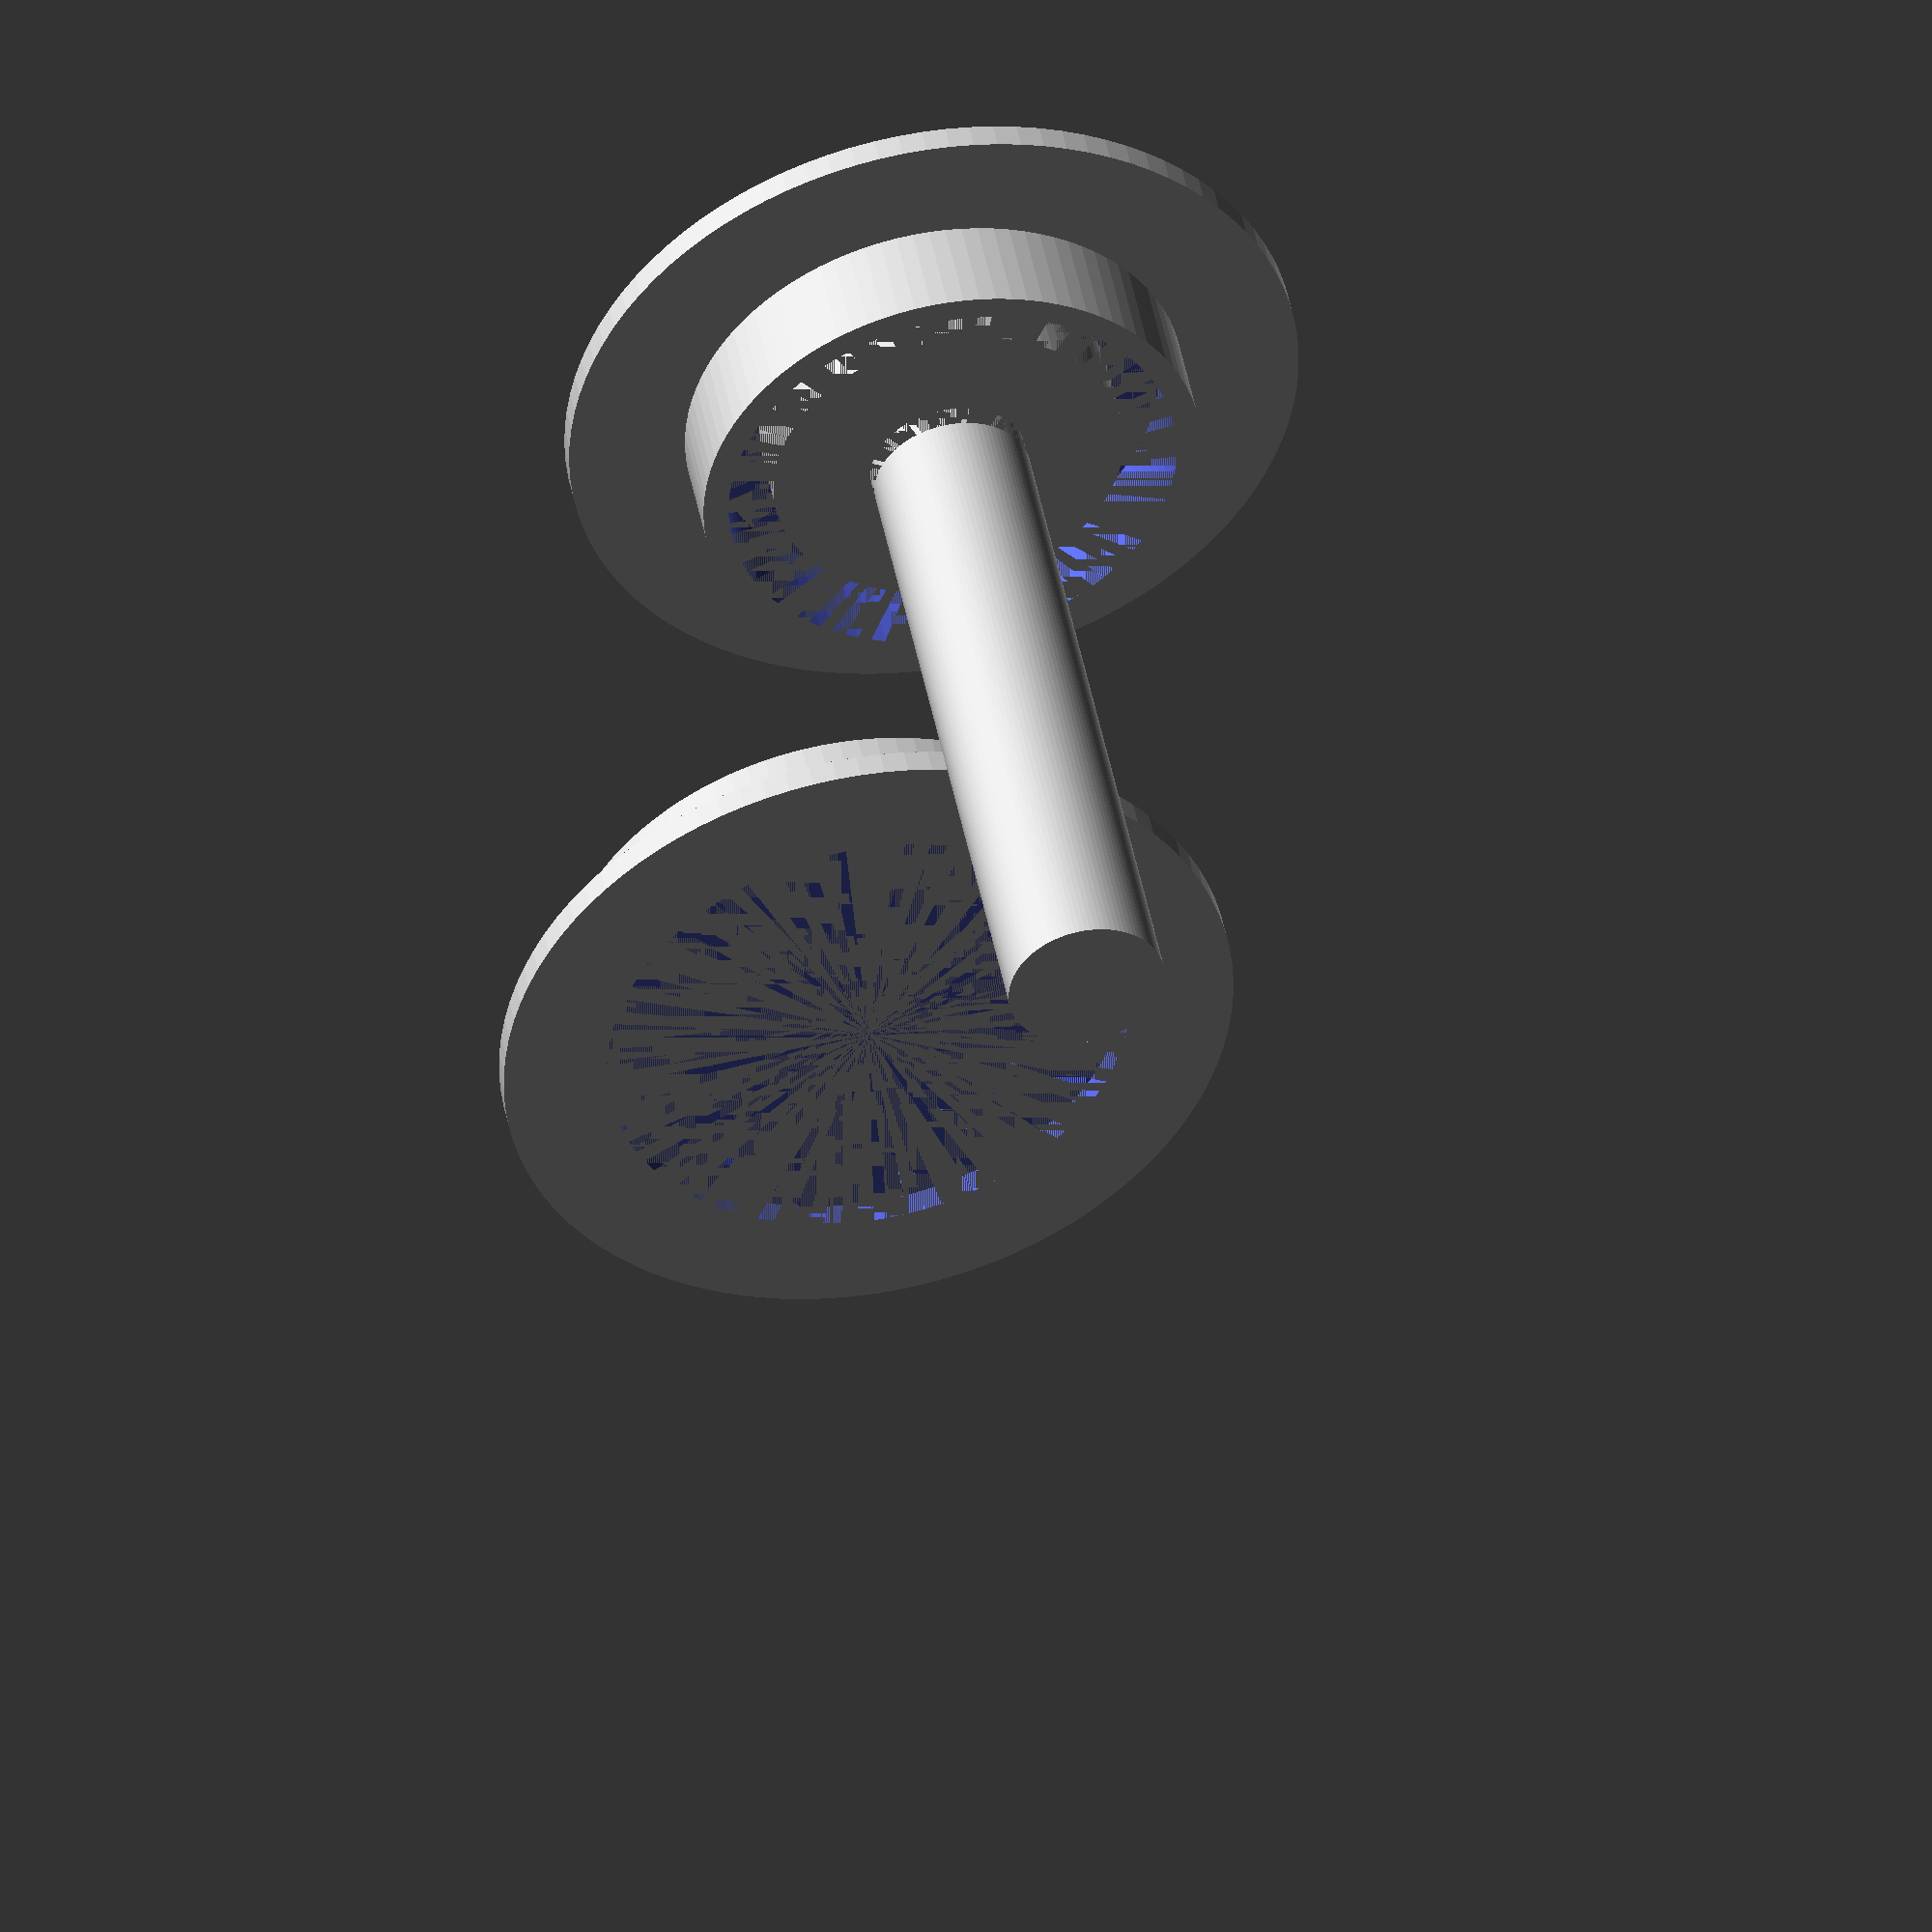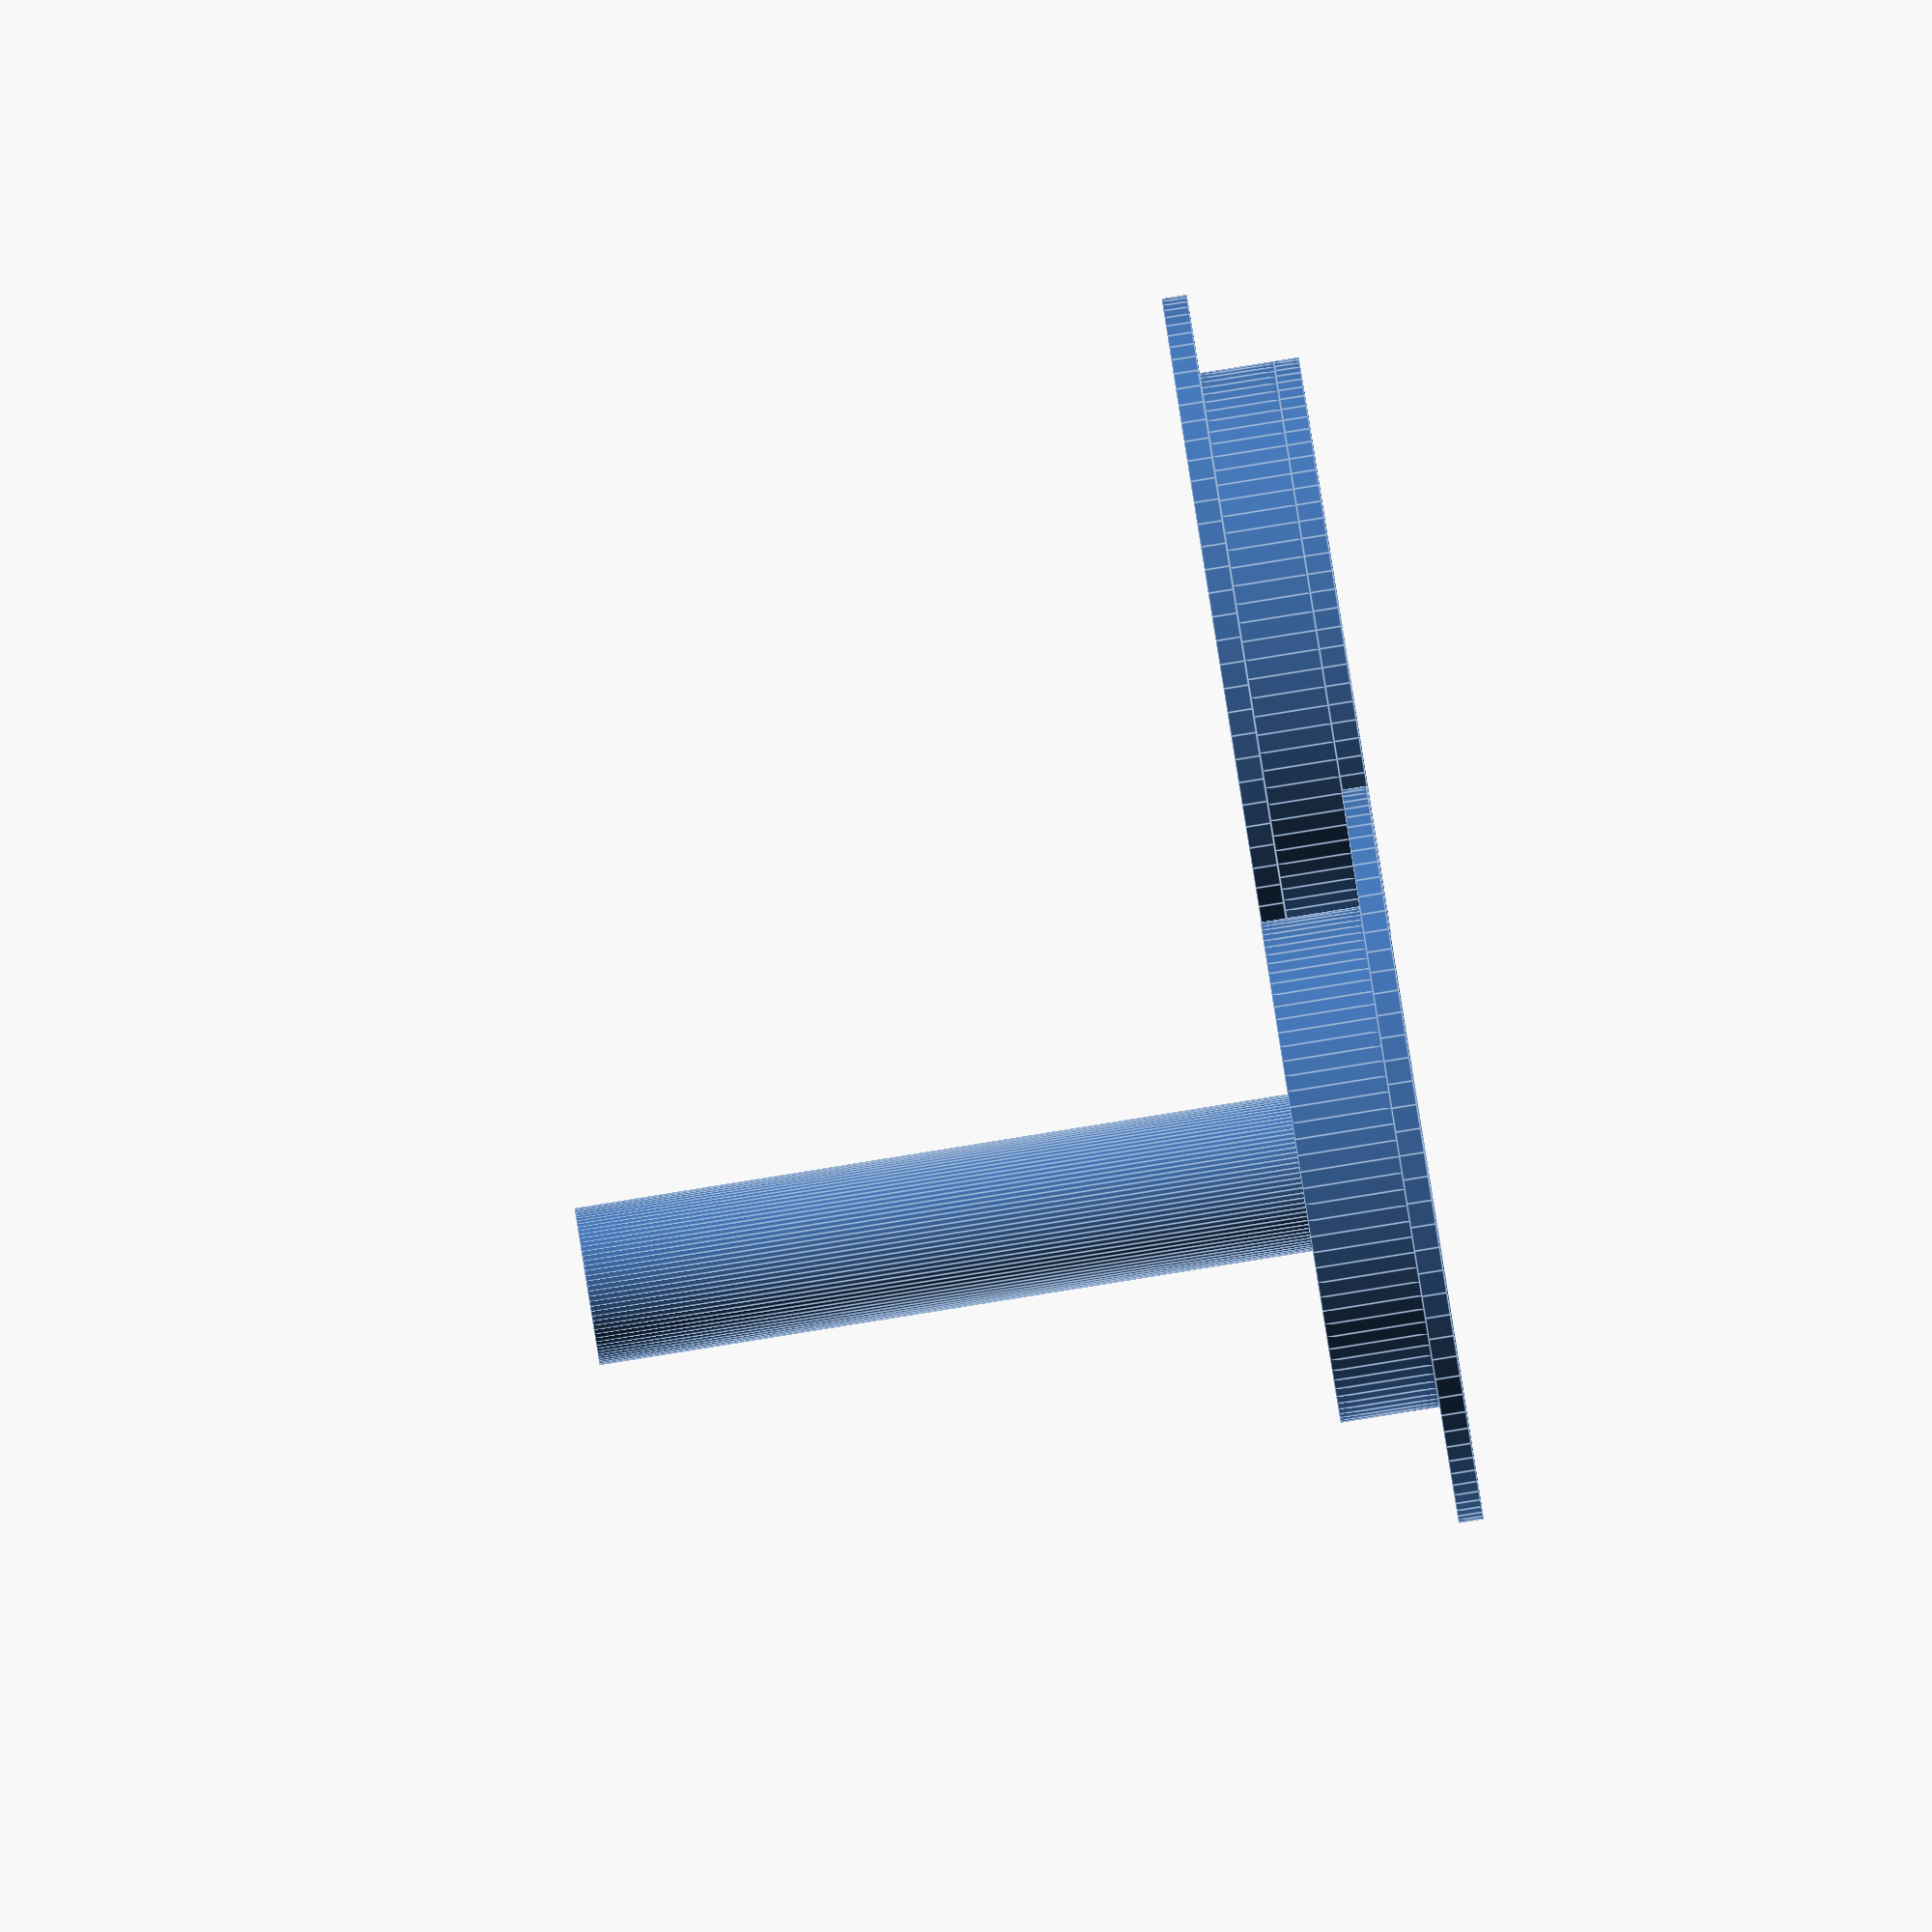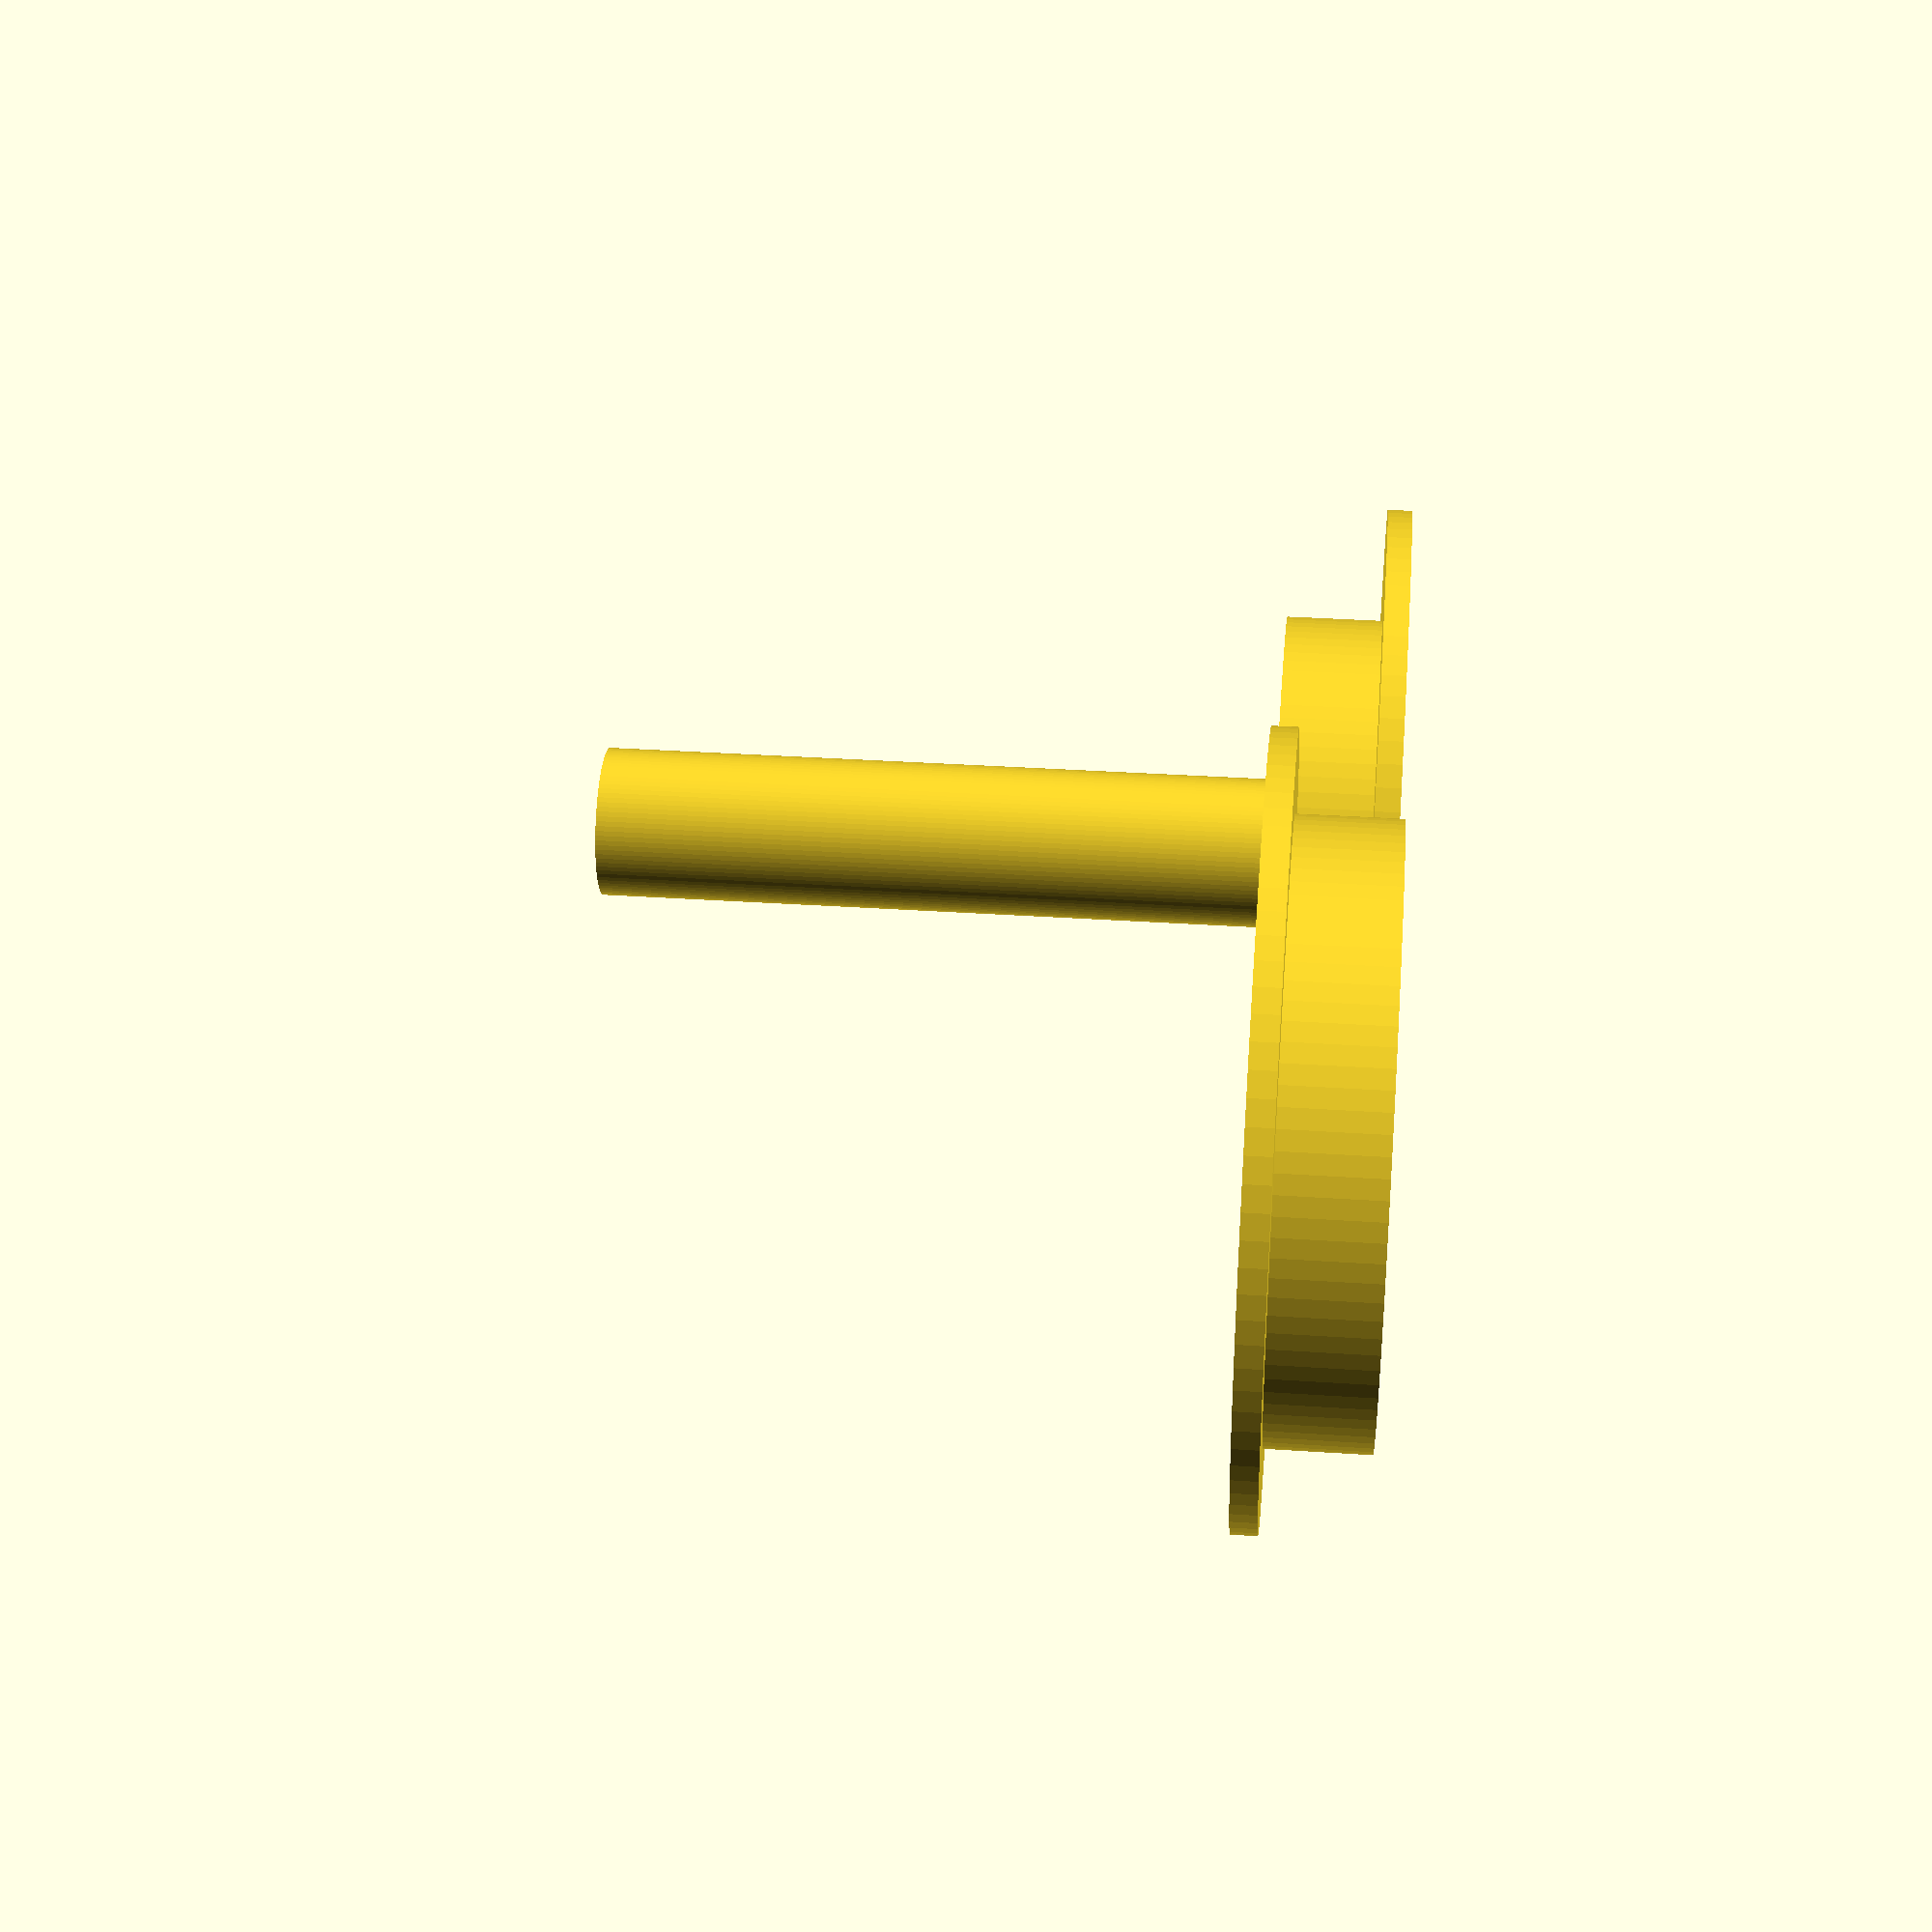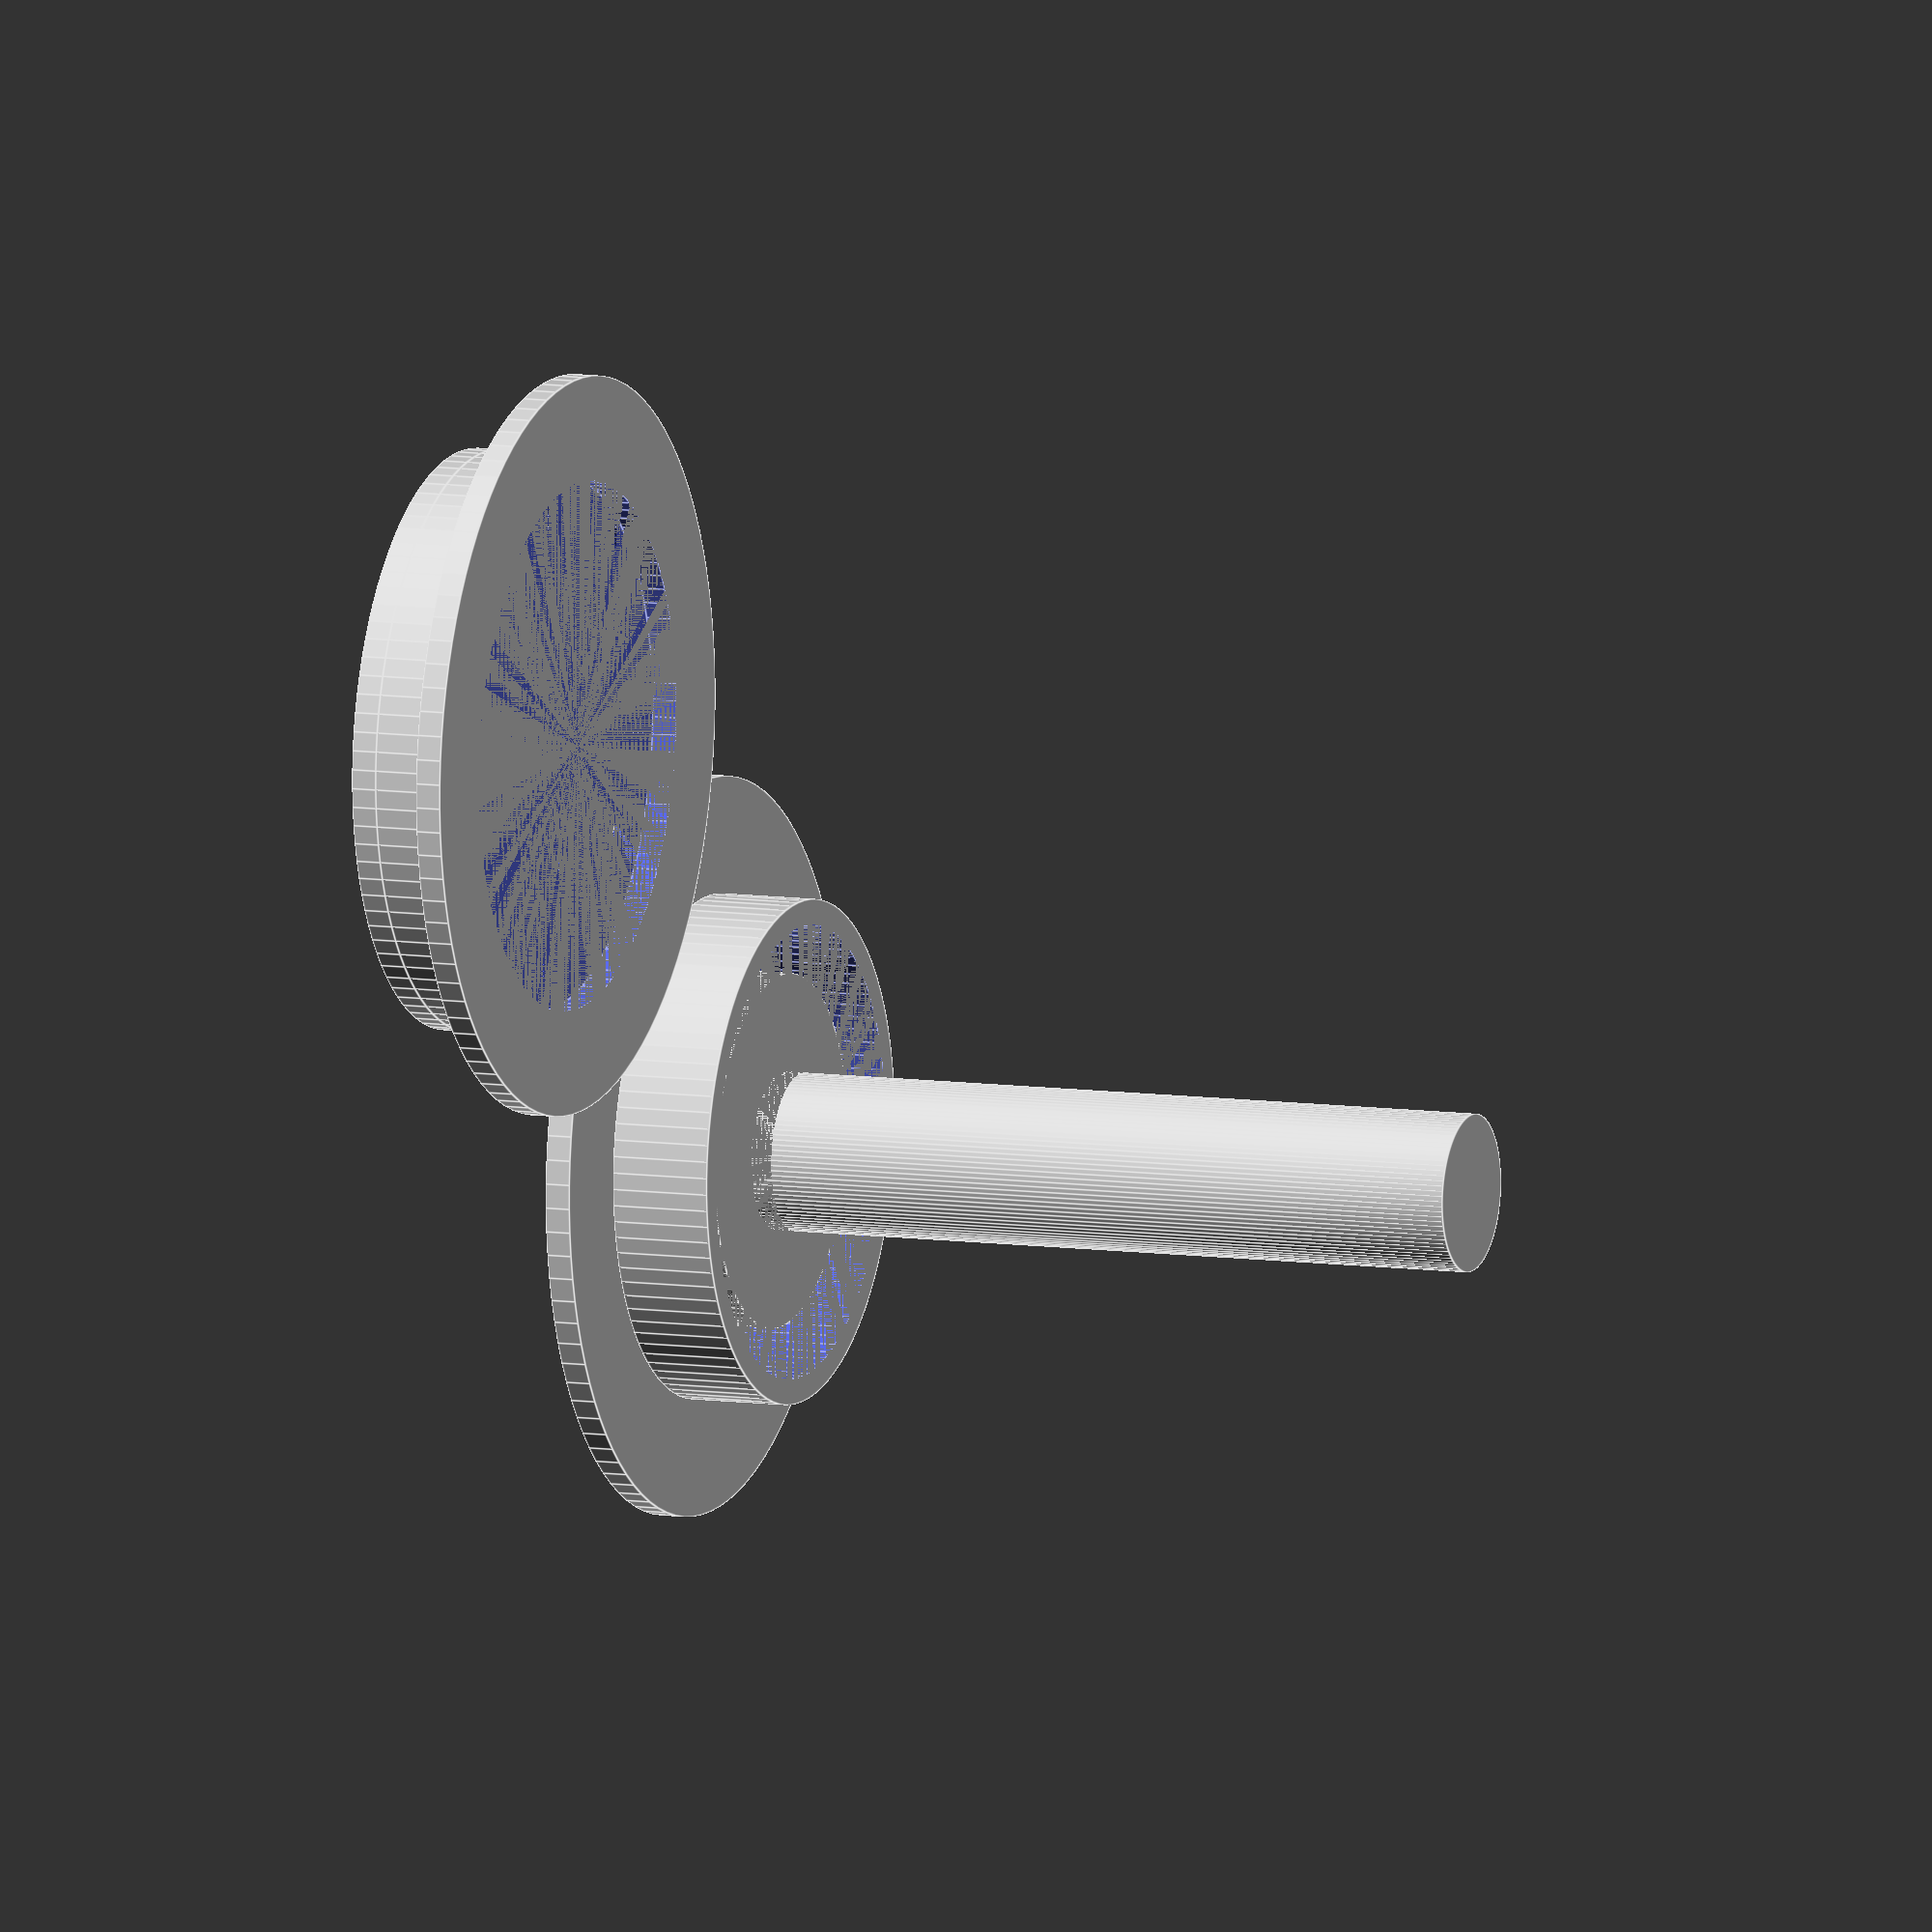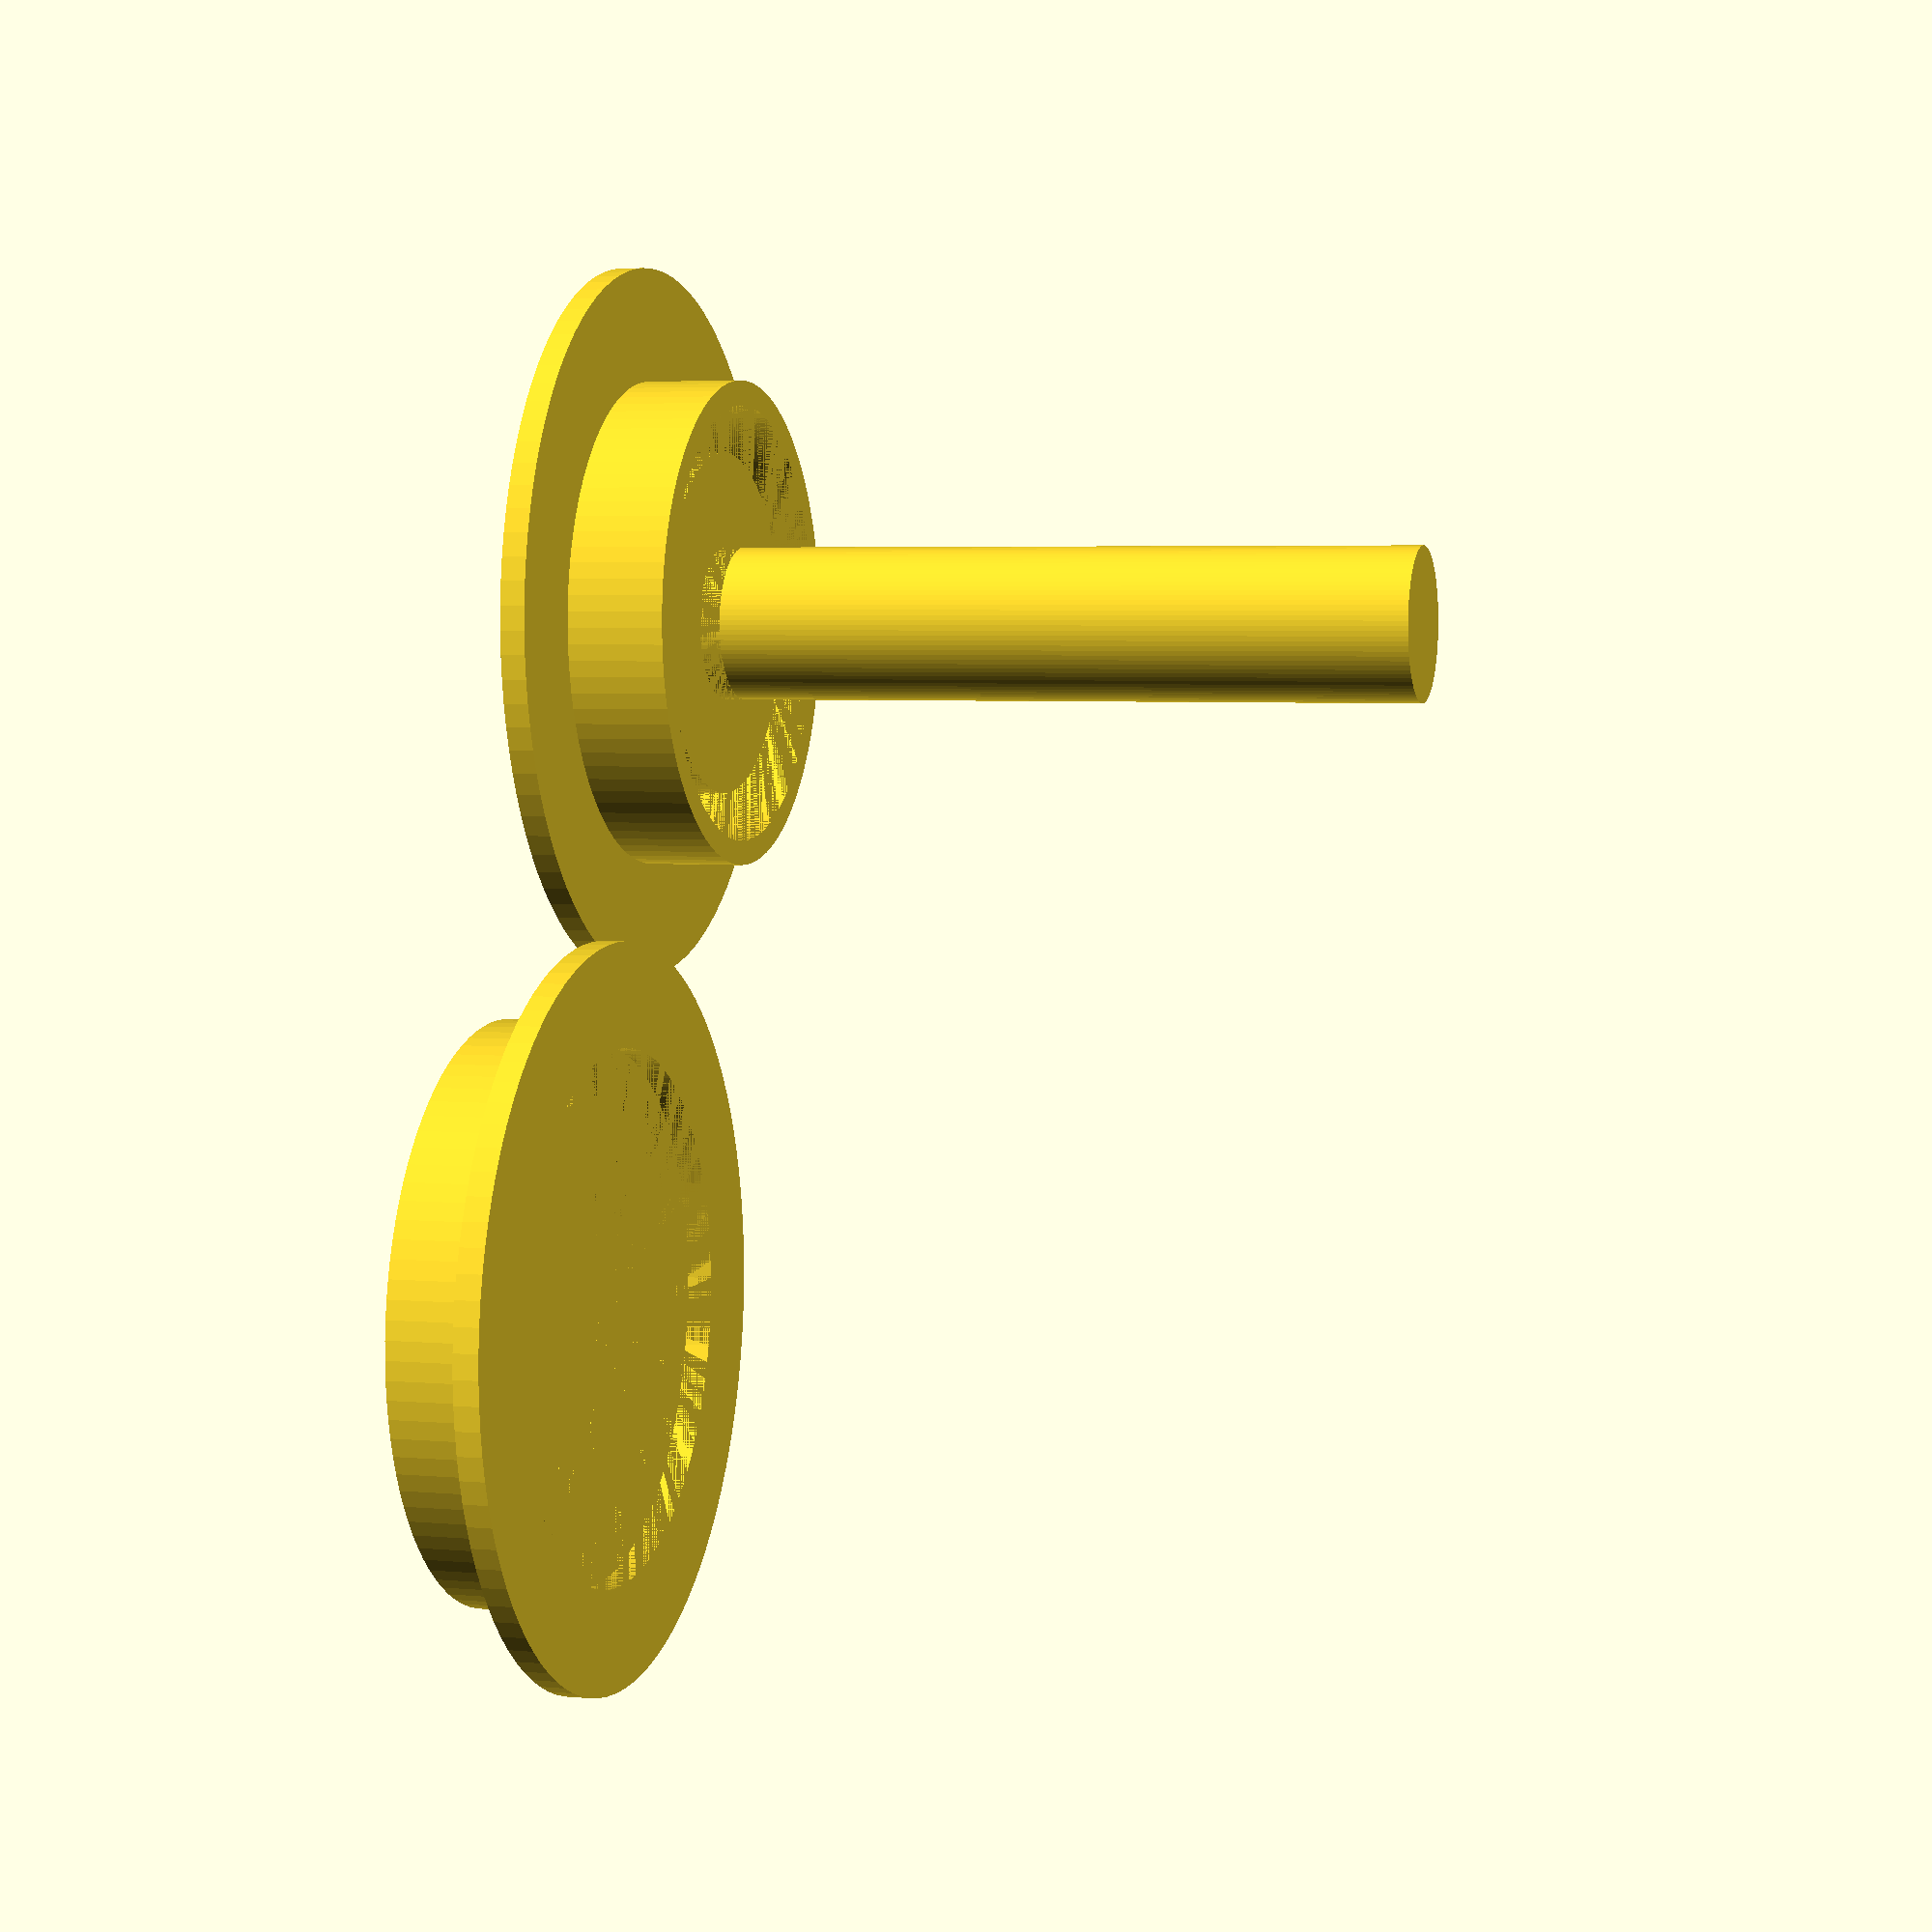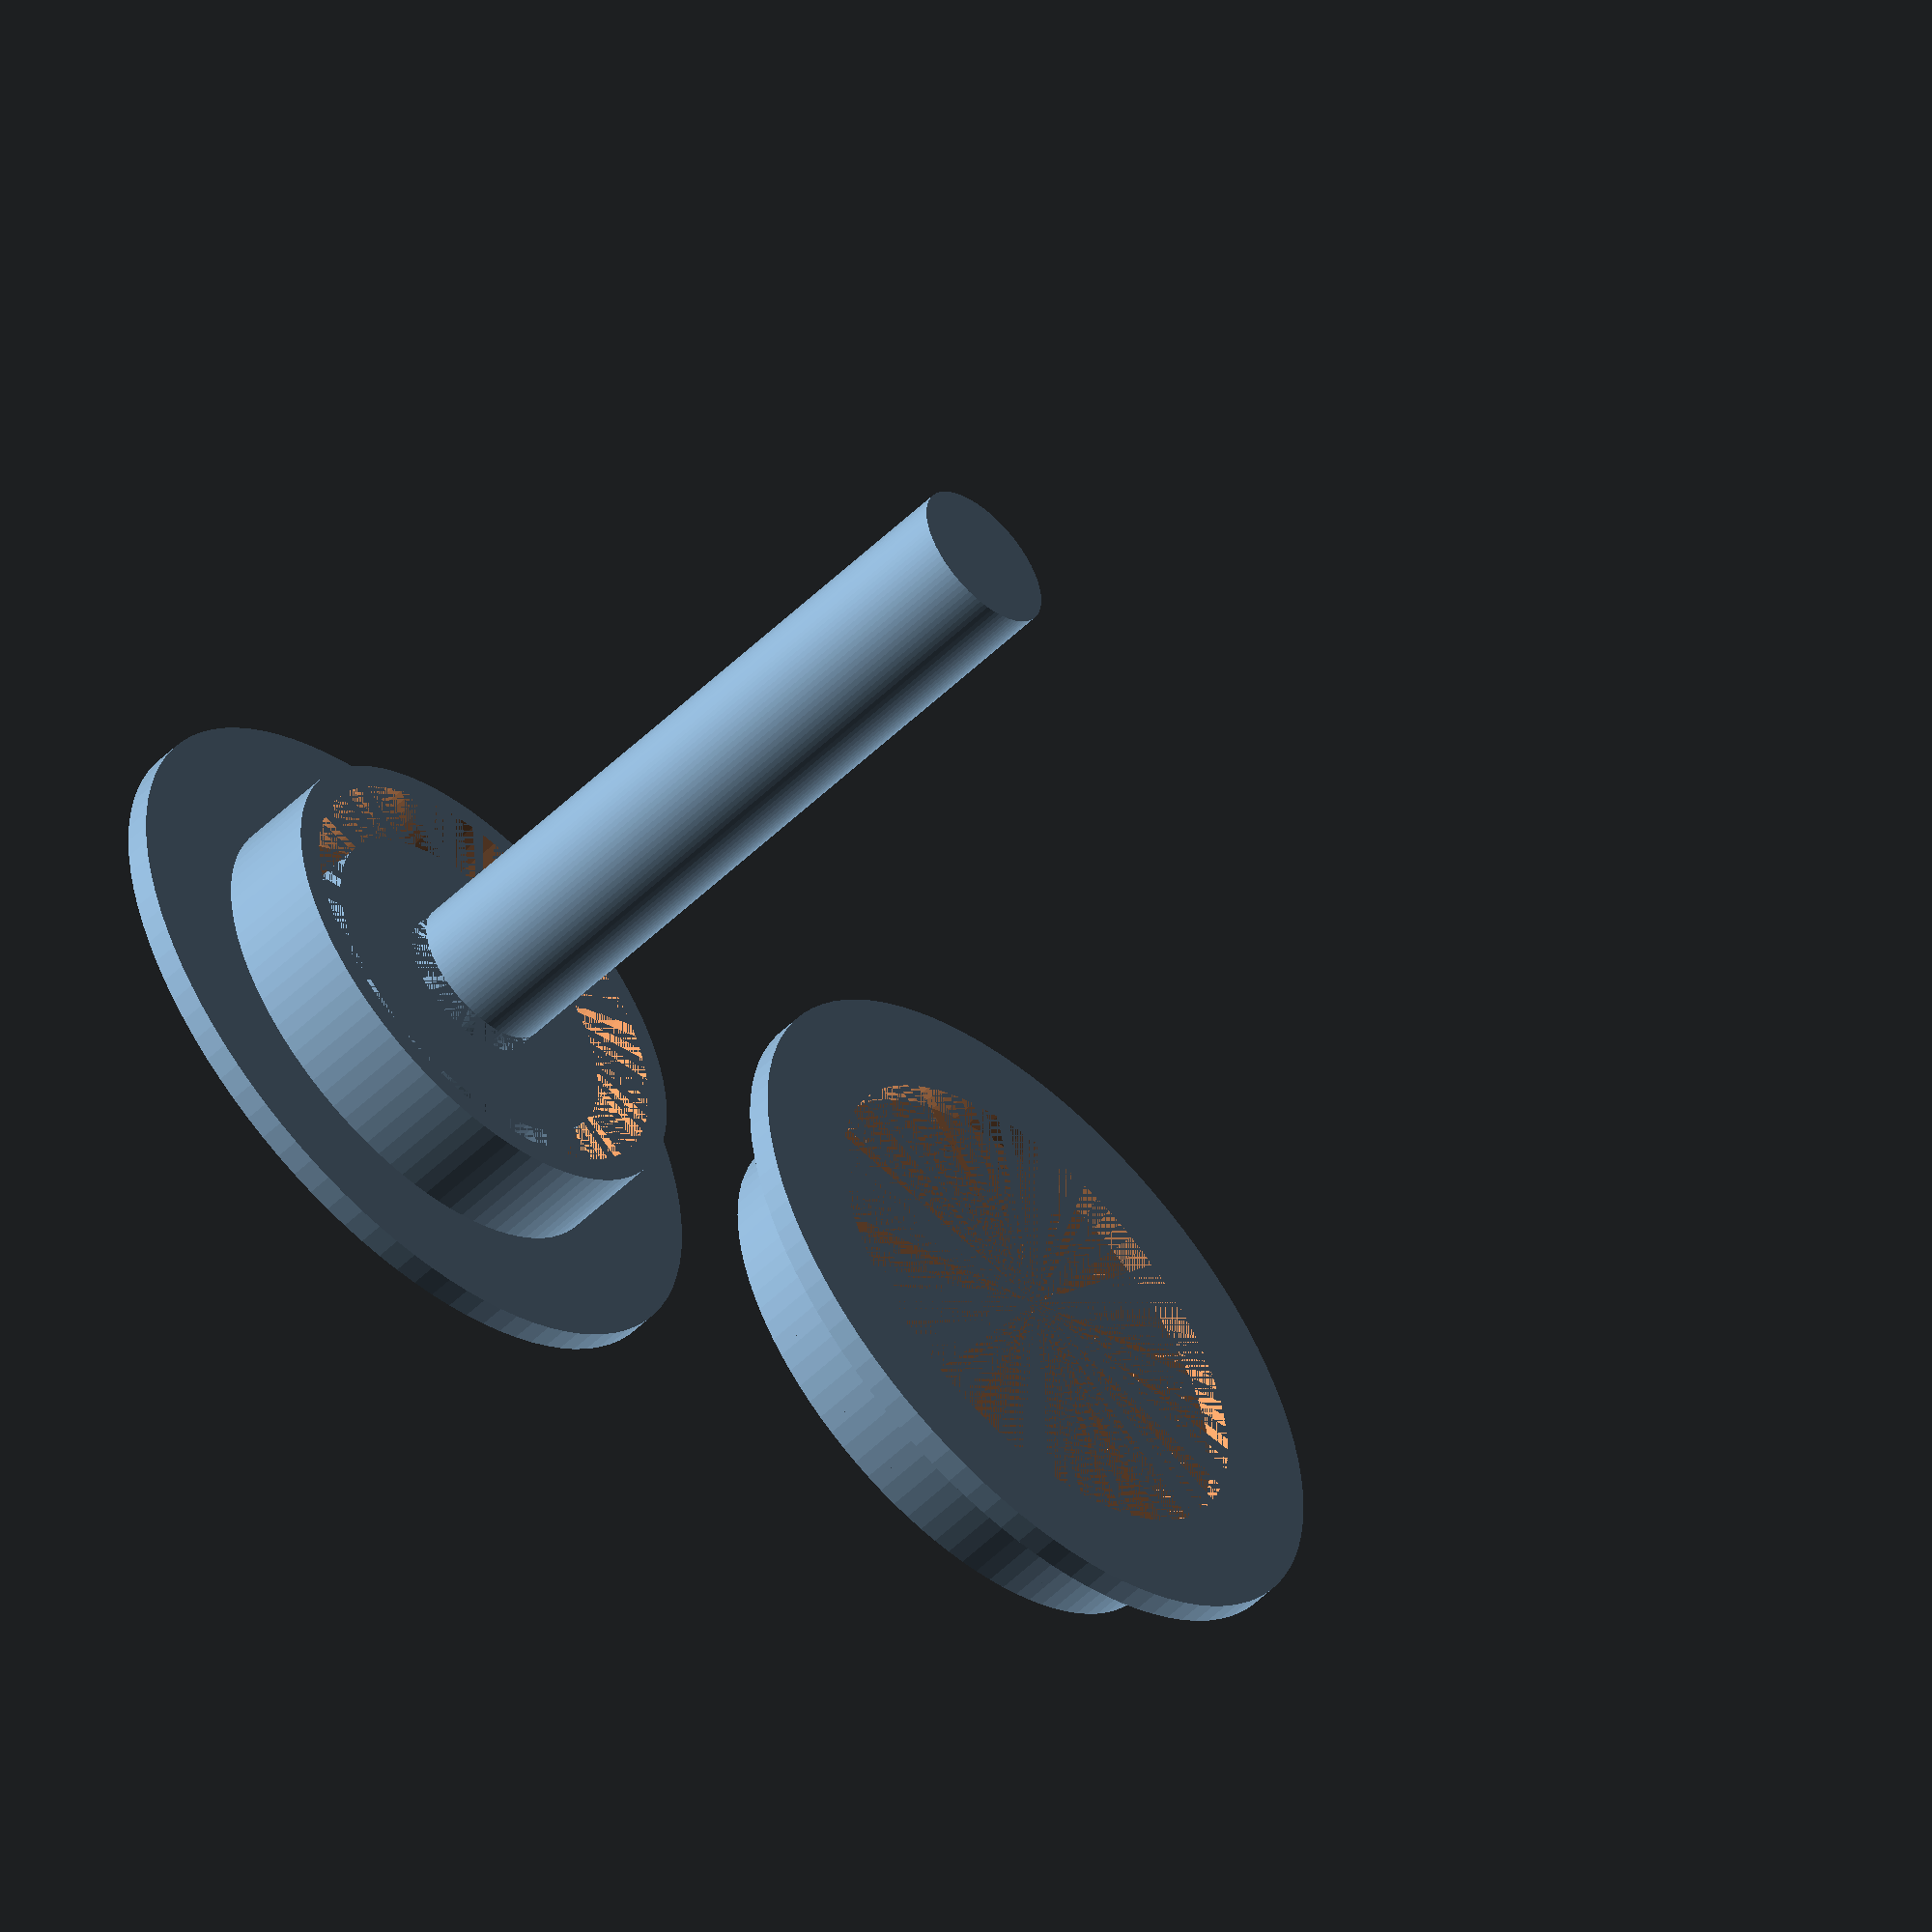
<openscad>
$fn = 96;

part_to_generate = 3; // 1=top, 2=bottom, 3=both

//CUSTOMIZER VARIABLES

spool_hole_diameter = 56 ; // inside diameter of actual spool hole
hub_nub_slop = .5; // how much horizontal space (tolerance) to leave between spinner and spool
support_flange_extension = 7; // how much the rim that supports the spool should overlap with the spool

bearing_diameter = 4.5; // the size of BBs/marbles/etc. that you will be using
bearing_channel_width_slop = .2; // how much wider than the bearing diameter the channel should be
bearing_channel_extra_depth = 5; // how deep to make the groove that the bearings sit in, beyond the size of the bearing
bearing_tongue_slop = 1; // how much narrower than bearing diameter the part that rides on to of the bearings should be
bearing_loading_well_depth = 2; // how much lower the inside of the base is than the outer wall so bearings are easier to load

wall_thickness = 1.2; // your slicer setting; used for parts that only need to be (double) walls

part_clearance = 1.2; // space to leave between the two pieces so they don't rub

container_height = 80; // inside height of the spool container, used for creating support stalk, if set, overall height will equal this
stalk_diameter = 15; // size of the part that sticks up solely to keep the container lid from pressing down on spool
stalk_slop = .5; // how much space to leave between stalk (which is part of the bottom base) and the edges of the hole in the spinning top part

//CUSTOMIZER VARIABLES END

// GENERATED VARS -- DO NOT CHANGE THESE

separation = 2.1* (spool_hole_diameter/2 + support_flange_extension); // how far over to put the second piece in the drawing

base_flange_radius = spool_hole_diameter/2 + support_flange_extension;
base_body_radius = spool_hole_diameter/2 - hub_nub_slop - 2*wall_thickness - part_clearance;
base_channel_inside_of_outer_wall_radius = base_body_radius - 2*wall_thickness;
base_channel_outside_of_inner_wall_radius = base_channel_inside_of_outer_wall_radius - bearing_diameter - bearing_channel_width_slop;

base_flange_height = 2*wall_thickness;
base_body_height = bearing_diameter + bearing_channel_extra_depth;

spinner_flange_radius = base_flange_radius;

spinner_stalk_hole_radius = stalk_diameter/2 + stalk_slop;
spinner_body_radius = spool_hole_diameter/2 - hub_nub_slop;
spinner_body_inside_wall_radius = spinner_body_radius - 2*wall_thickness;

spinner_tongue_outer_wall_diameter = base_channel_inside_of_outer_wall_radius - bearing_tongue_slop;
spinner_tongue_inner_wall_diameter = base_channel_outside_of_inner_wall_radius + bearing_tongue_slop;

spinner_flange_height = base_flange_height;
spinner_top_height = spinner_flange_height;

spinner_body_height = bearing_diameter + bearing_channel_extra_depth - base_flange_height ;
spinner_tongue_height = bearing_channel_extra_depth + part_clearance;

if ( part_to_generate == 1 ) {
    spinner();
} else if ( part_to_generate == 2 ) {
    base();
} else {
    spinner();
    base();
}

module spinner() {
    
    // SPINNER TOP PIECE -- upside down

    // top layer
    difference () {
        cylinder(h=spinner_top_height, r=spinner_body_radius);
        // hole for stalk
        cylinder(h=spinner_top_height, r=spinner_stalk_hole_radius);
    }

    translate([0,0,spinner_top_height]) {
        // outer wall
        difference () {
            cylinder(h=spinner_body_height, r=spinner_body_radius);
            cylinder(h=spinner_body_height, r=spinner_body_inside_wall_radius);
        }
        // tongue
        difference () {
            cylinder(h=spinner_tongue_height, r=spinner_tongue_outer_wall_diameter);
            cylinder(h=spinner_tongue_height, r=spinner_tongue_inner_wall_diameter);
        }
    }

    // flange
    translate([0,0,spinner_top_height + spinner_body_height]) {
        difference () {
            cylinder(h=spinner_flange_height, r=spinner_flange_radius);
            cylinder(h=spinner_flange_height, r=spinner_body_inside_wall_radius);
        }
    }

}

module base() {

    // BASE BOTTOM PIECE

    translate([separation,0,0]) {

        // bottom layer including flange
        cylinder(h=base_flange_height, r=base_flange_radius);

        translate([0,0,base_flange_height]) {
            difference () {
                // nub main
                cylinder(h=base_body_height, r=base_body_radius );

                // bearing channel
                cylinder(h=base_body_height, r=base_channel_inside_of_outer_wall_radius);
            }

            // inside bearing channel
            cylinder(h=base_body_height - bearing_loading_well_depth, r=base_channel_outside_of_inner_wall_radius);
        }

        // stalk
        cylinder(h=container_height, r=stalk_diameter/2);
    }

}





</openscad>
<views>
elev=314.5 azim=276.3 roll=349.3 proj=o view=wireframe
elev=89.3 azim=130.5 roll=99.1 proj=o view=edges
elev=326.1 azim=166.5 roll=95.2 proj=p view=solid
elev=351.2 azim=39.6 roll=291.8 proj=o view=edges
elev=175.7 azim=119.2 roll=253.6 proj=p view=solid
elev=233.0 azim=348.6 roll=223.8 proj=o view=solid
</views>
